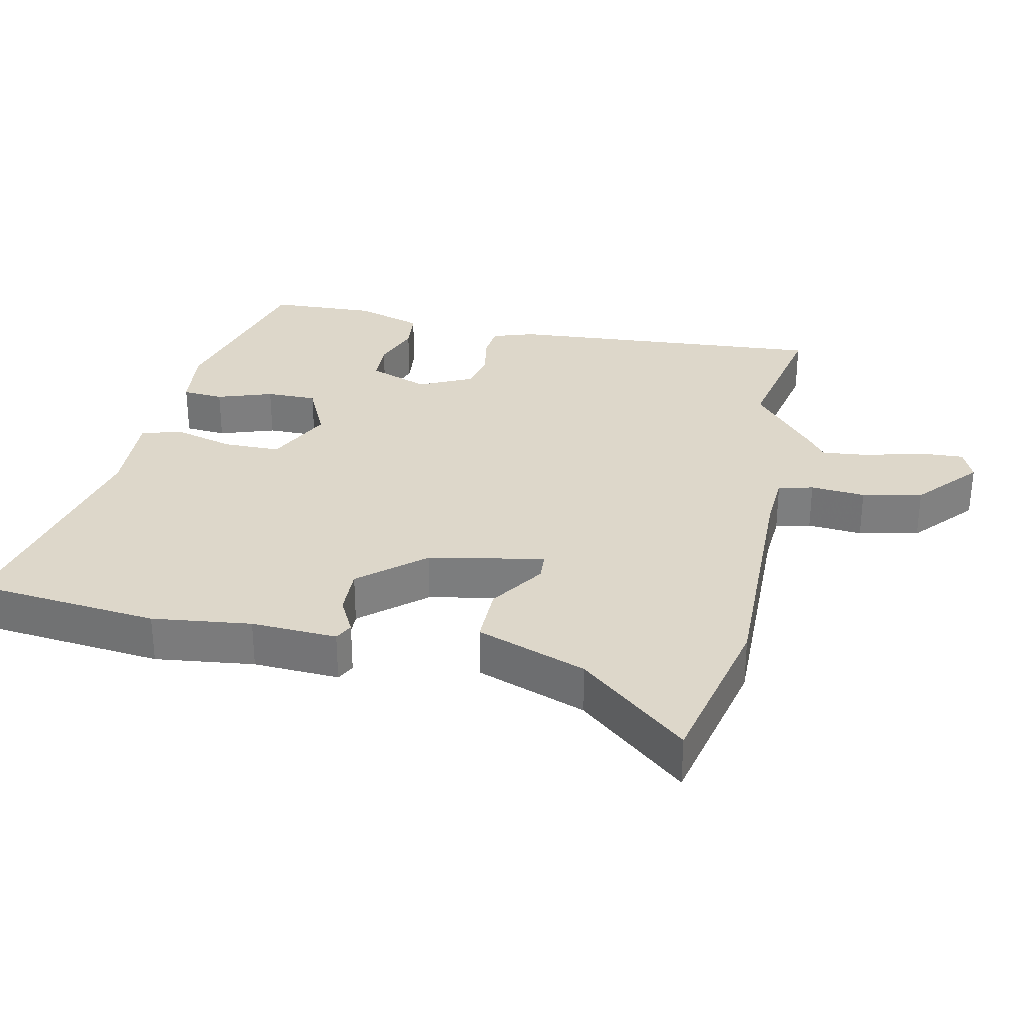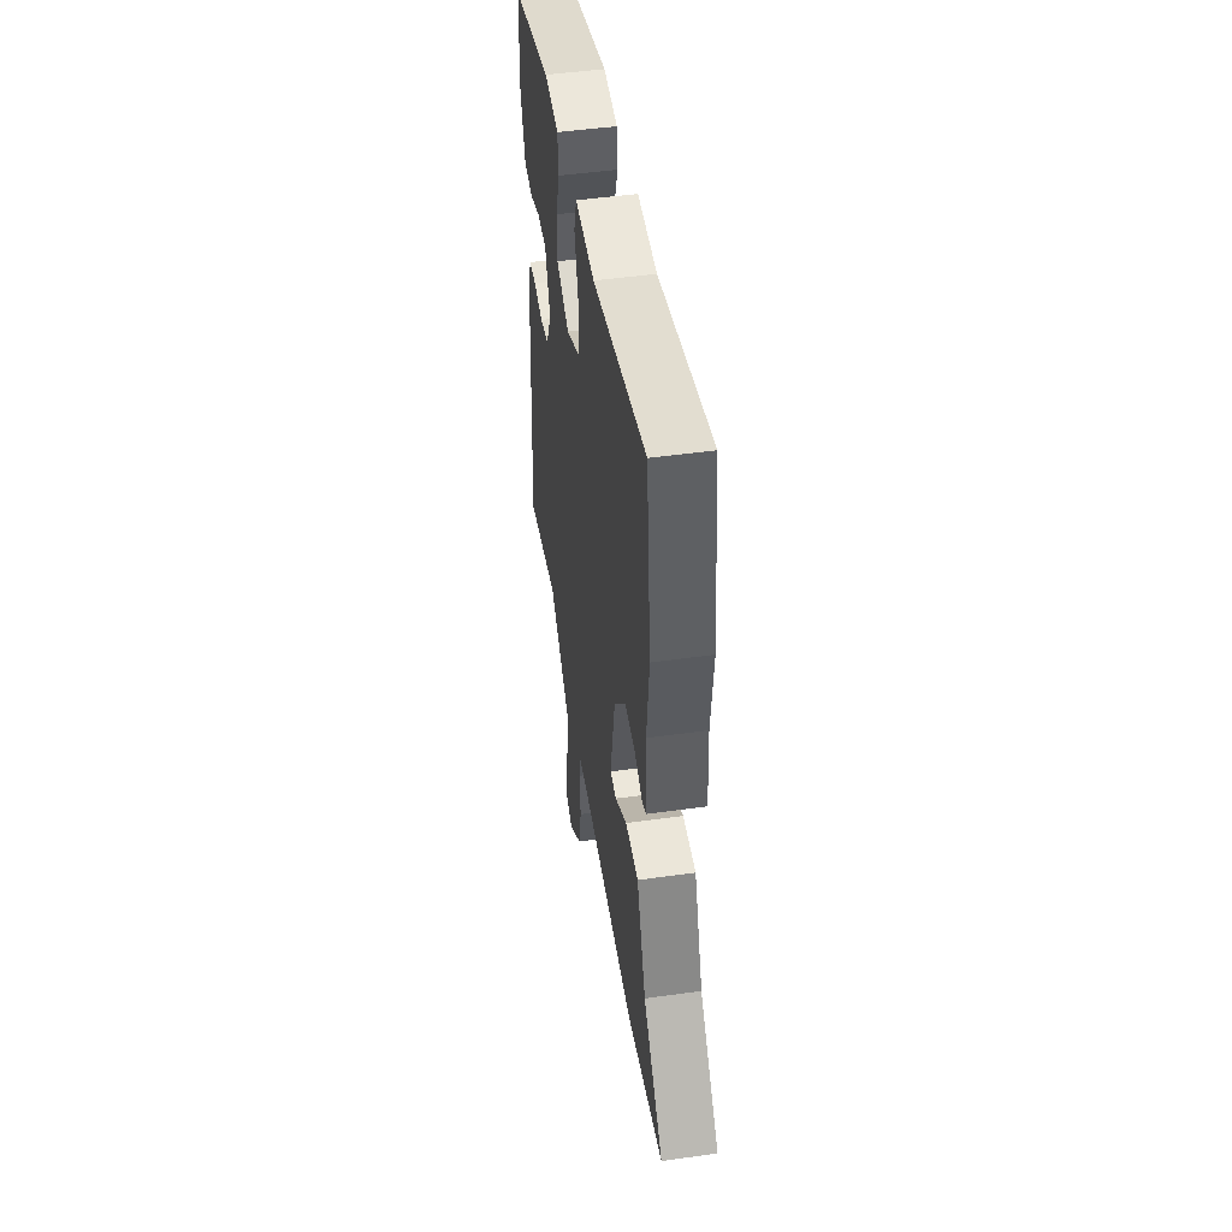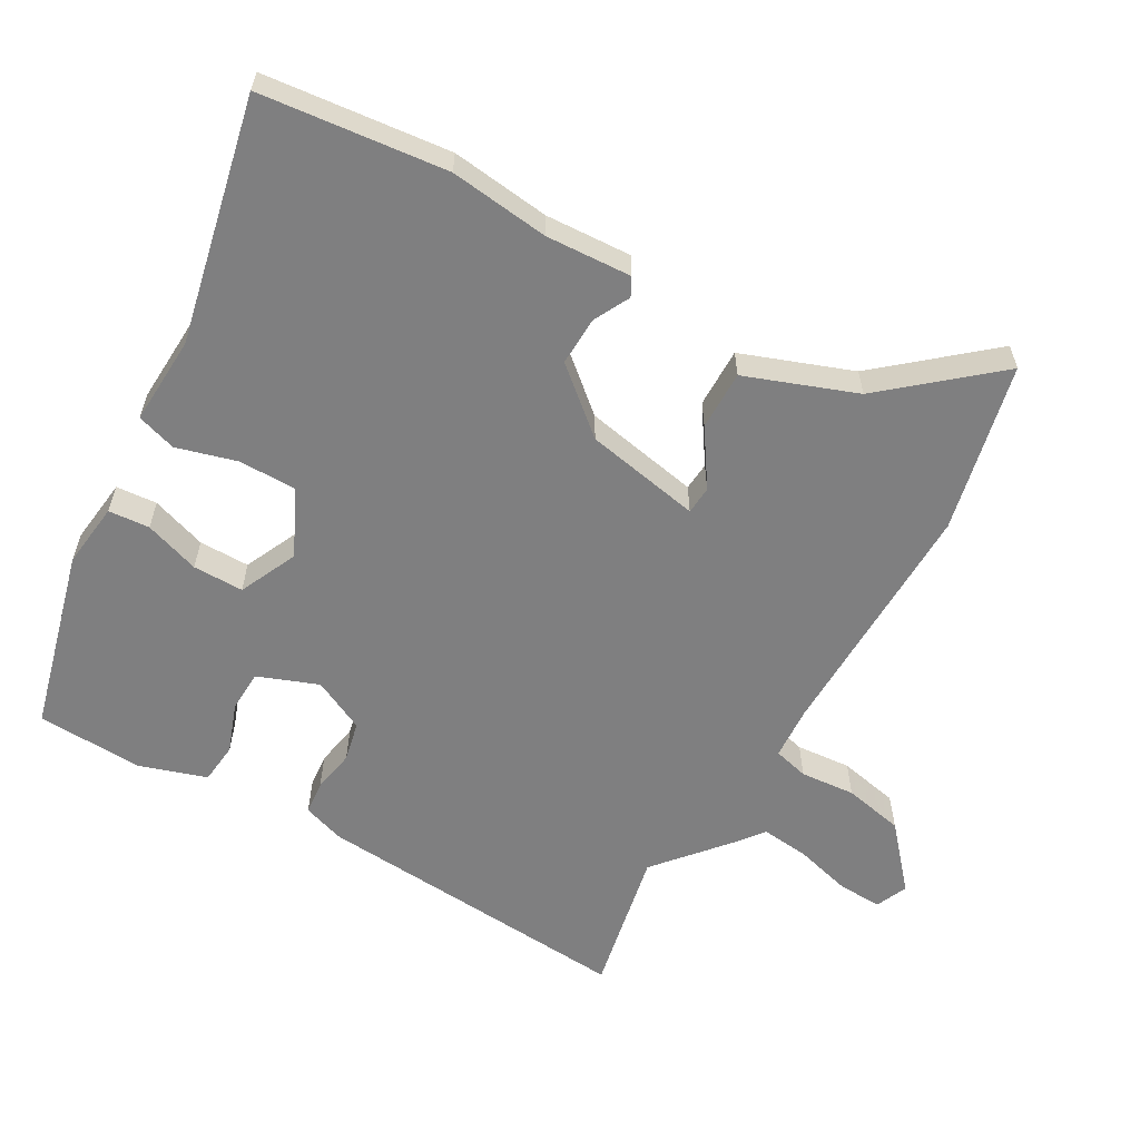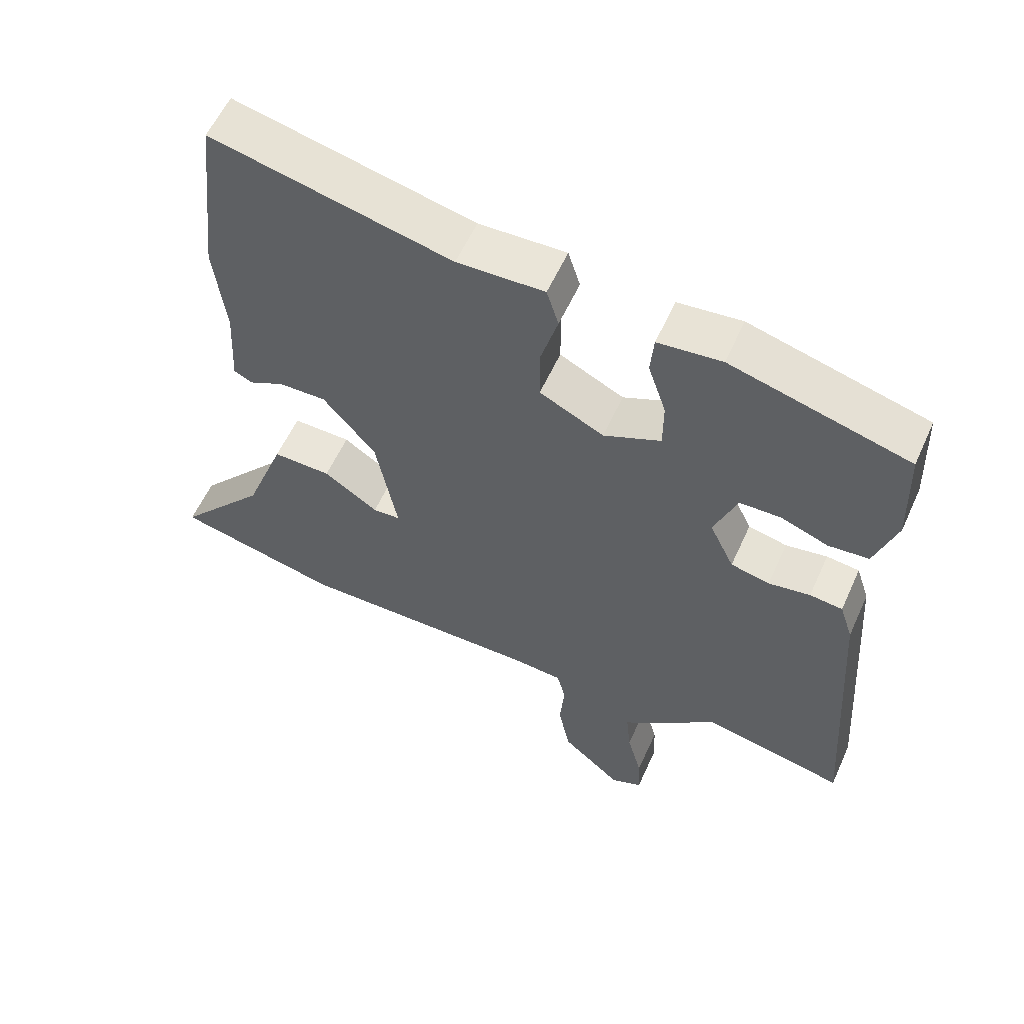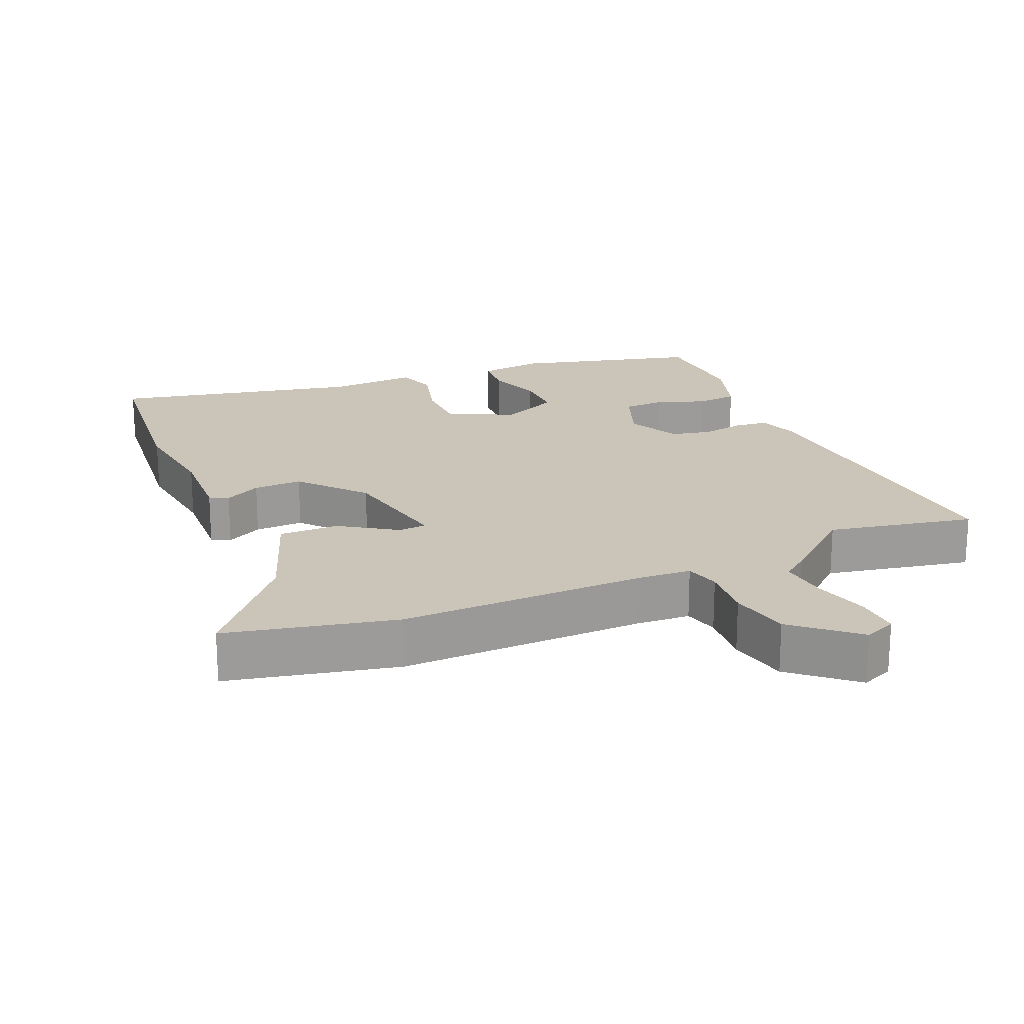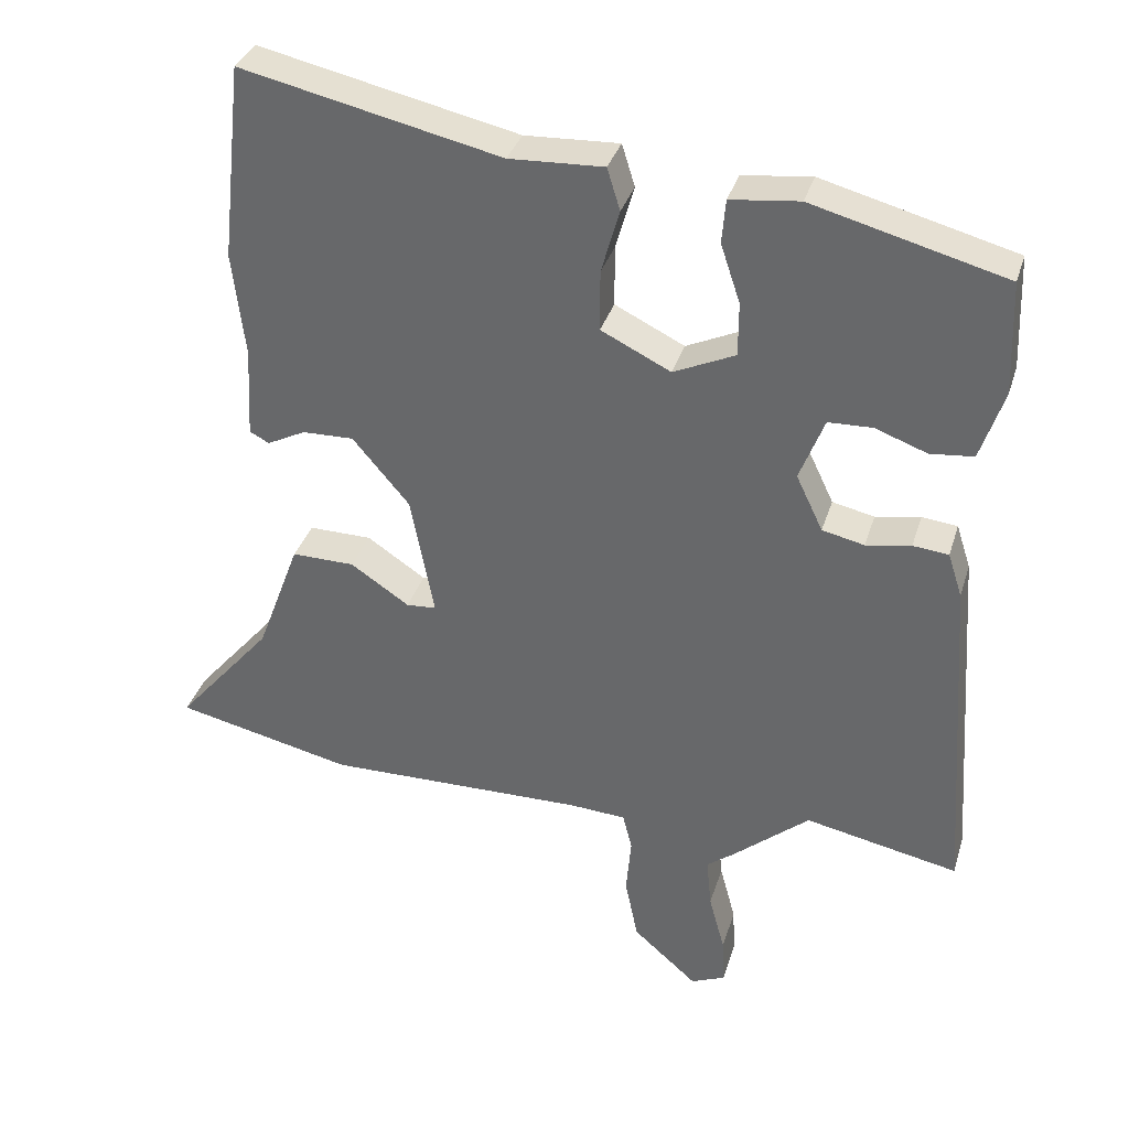
<metadata>
{"format":"obj","ext":"obj","renderer":"f3d","projection":"perspective","resolution":1024,"background":"white","views":[{"elev":30.9,"azim":101.8,"up":"+Y"},{"elev":48.1,"azim":81.1,"up":"+Z"},{"elev":-59.8,"azim":60.2,"up":"+Y"},{"elev":58.2,"azim":-155.7,"up":"+Z"},{"elev":20.5,"azim":156.5,"up":"+Y"},{"elev":34.7,"azim":-163.7,"up":"+Z"}]}
</metadata>
<code>
v -0.509 0.07 0.435
v -0.244 0.07 0.505
v -0.149 0.07 0.494
v -0.144 0.07 0.434
v -0.171 0.07 0.353
v -0.171 0.07 0.279
v -0.086 0.07 0.24
v 0.01 0.07 0.287
v 0.01 0.07 0.371
v -0.015 0.07 0.459
v 0.003 0.07 0.517
v 0.133 0.07 0.511
v 0.49 0.07 0.59
v 0.52 0.07 0.318
v 0.503 0.07 0.173
v 0.51 0.07 0.047
v 0.483 0.07 0.033
v 0.43 0.07 0.06
v 0.359 0.07 0.062
v 0.28 0.07 -0.031
v 0.248 0.07 -0.2
v 0.289 0.07 -0.203
v 0.37 0.07 -0.149
v 0.457 0.07 -0.148
v 0.517 0.07 -0.309
v 0.651 0.07 -0.466
v 0.405 0.07 -0.521
v 0.046 0.07 -0.515
v -0.032 0.07 -0.52
v -0.045 0.07 -0.571
v -0.038 0.07 -0.651
v -0.056 0.07 -0.739
v -0.145 0.07 -0.817
v -0.192 0.07 -0.797
v -0.189 0.07 -0.731
v -0.167 0.07 -0.649
v -0.16 0.07 -0.579
v -0.198 0.07 -0.55
v -0.304 0.07 -0.46
v -0.516 0.07 -0.503
v -0.483 0.07 -0.033
v -0.463 0.07 0.028
v -0.414 0.07 0.033
v -0.352 0.07 0.022
v -0.294 0.07 0.035
v -0.257 0.07 0.112
v -0.291 0.07 0.2
v -0.352 0.07 0.202
v -0.423 0.07 0.176
v -0.483 0.07 0.182
v -0.515 0.07 0.279
v -0.509 0 0.435
v -0.244 0 0.505
v -0.149 0 0.494
v -0.144 0 0.434
v -0.171 0 0.353
v -0.171 0 0.279
v -0.086 0 0.24
v 0.01 0 0.287
v 0.01 0 0.371
v -0.015 0 0.459
v 0.003 0 0.517
v 0.133 0 0.511
v 0.49 0 0.59
v 0.52 0 0.318
v 0.503 0 0.173
v 0.51 0 0.047
v 0.483 0 0.033
v 0.43 0 0.06
v 0.359 0 0.062
v 0.28 0 -0.031
v 0.248 0 -0.2
v 0.289 0 -0.203
v 0.37 0 -0.149
v 0.457 0 -0.148
v 0.517 0 -0.309
v 0.651 0 -0.466
v 0.405 0 -0.521
v 0.046 0 -0.515
v -0.032 0 -0.52
v -0.045 0 -0.571
v -0.038 0 -0.651
v -0.056 0 -0.739
v -0.145 0 -0.817
v -0.192 0 -0.797
v -0.189 0 -0.731
v -0.167 0 -0.649
v -0.16 0 -0.579
v -0.198 0 -0.55
v -0.304 0 -0.46
v -0.516 0 -0.503
v -0.483 0 -0.033
v -0.463 0 0.028
v -0.414 0 0.033
v -0.352 0 0.022
v -0.294 0 0.035
v -0.257 0 0.112
v -0.291 0 0.2
v -0.352 0 0.202
v -0.423 0 0.176
v -0.483 0 0.182
v -0.515 0 0.279
f 48 49 50 51
f 47 48 51 1
f 41 42 43 44
f 39 40 41 44
f 37 38 39 44
f 37 44 45
f 33 34 35 36
f 33 36 37
f 30 31 32 33
f 29 30 33 37
f 25 26 27 28
f 25 28 29
f 22 23 24 25
f 21 22 25 29
f 20 21 29 37
f 15 16 17 18
f 15 18 19
f 12 13 14 15
f 12 15 19
f 9 10 11 12
f 8 9 12 19
f 7 8 19 20
f 2 3 4 5
f 47 1 2 5
f 46 47 5 6
f 20 37 45 46
f 6 7 20 46
f 102 101 100 99
f 52 102 99 98
f 95 94 93 92
f 95 92 91 90
f 95 90 89 88
f 96 95 88
f 87 86 85 84
f 88 87 84
f 84 83 82 81
f 88 84 81 80
f 79 78 77 76
f 80 79 76
f 76 75 74 73
f 80 76 73 72
f 88 80 72 71
f 69 68 67 66
f 70 69 66
f 66 65 64 63
f 70 66 63
f 63 62 61 60
f 70 63 60 59
f 71 70 59 58
f 56 55 54 53
f 56 53 52 98
f 57 56 98 97
f 97 96 88 71
f 97 71 58 57
f 1 52 53 2
f 2 53 54 3
f 3 54 55 4
f 4 55 56 5
f 5 56 57 6
f 6 57 58 7
f 7 58 59 8
f 8 59 60 9
f 9 60 61 10
f 10 61 62 11
f 11 62 63 12
f 12 63 64 13
f 13 64 65 14
f 14 65 66 15
f 15 66 67 16
f 16 67 68 17
f 17 68 69 18
f 18 69 70 19
f 19 70 71 20
f 20 71 72 21
f 21 72 73 22
f 22 73 74 23
f 23 74 75 24
f 24 75 76 25
f 25 76 77 26
f 26 77 78 27
f 27 78 79 28
f 28 79 80 29
f 29 80 81 30
f 30 81 82 31
f 31 82 83 32
f 32 83 84 33
f 33 84 85 34
f 34 85 86 35
f 35 86 87 36
f 36 87 88 37
f 37 88 89 38
f 38 89 90 39
f 39 90 91 40
f 40 91 92 41
f 41 92 93 42
f 42 93 94 43
f 43 94 95 44
f 44 95 96 45
f 45 96 97 46
f 46 97 98 47
f 47 98 99 48
f 48 99 100 49
f 49 100 101 50
f 50 101 102 51
f 51 102 52 1

</code>
